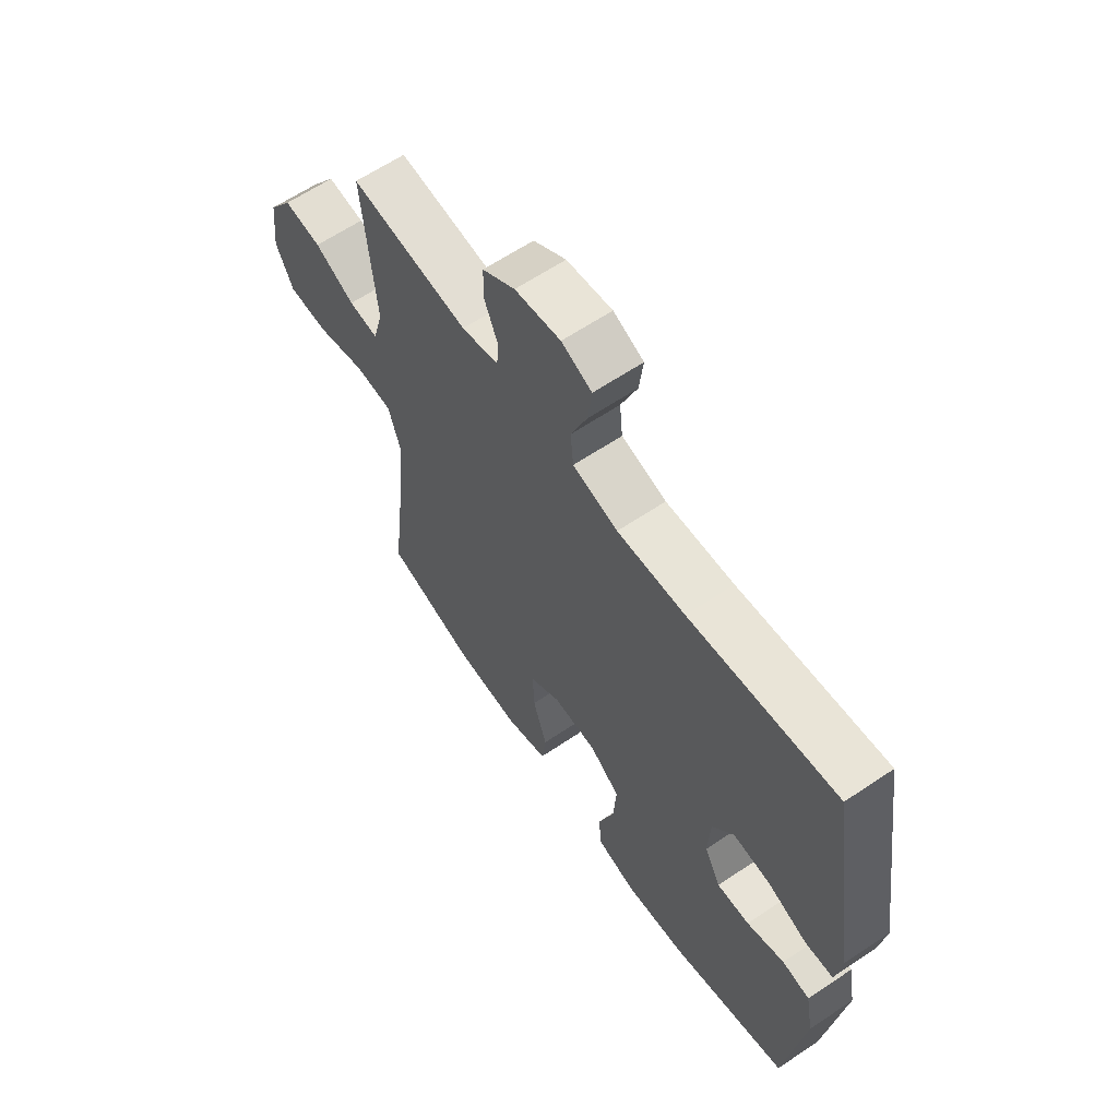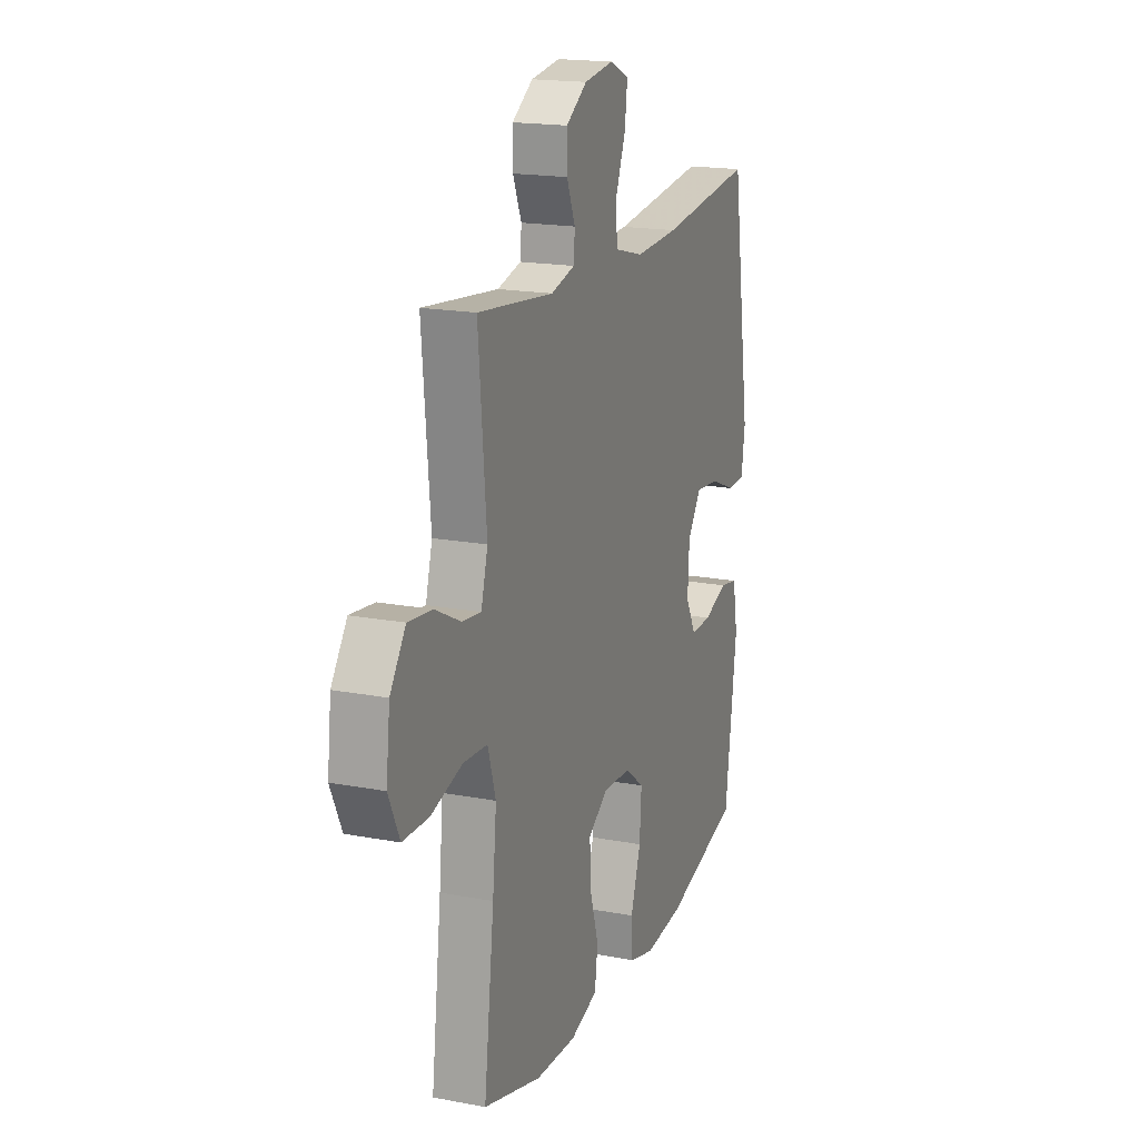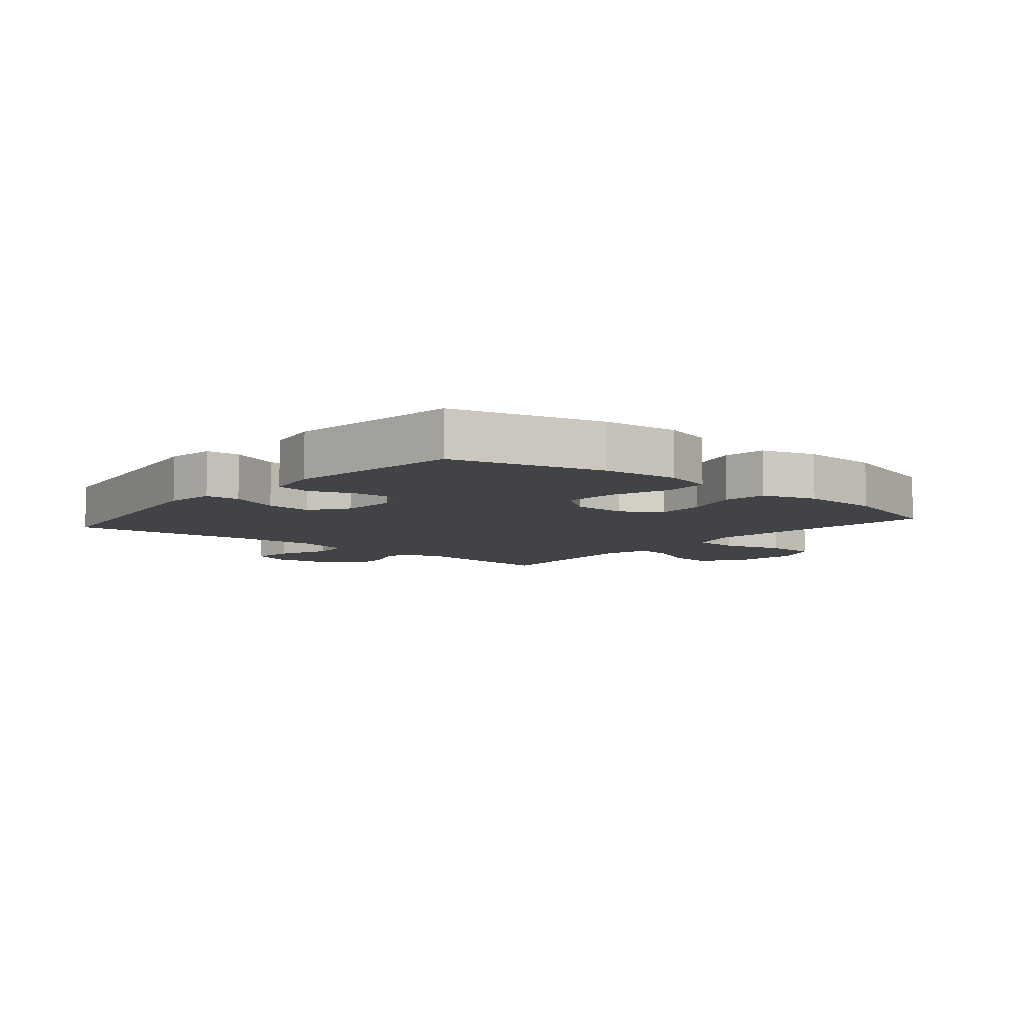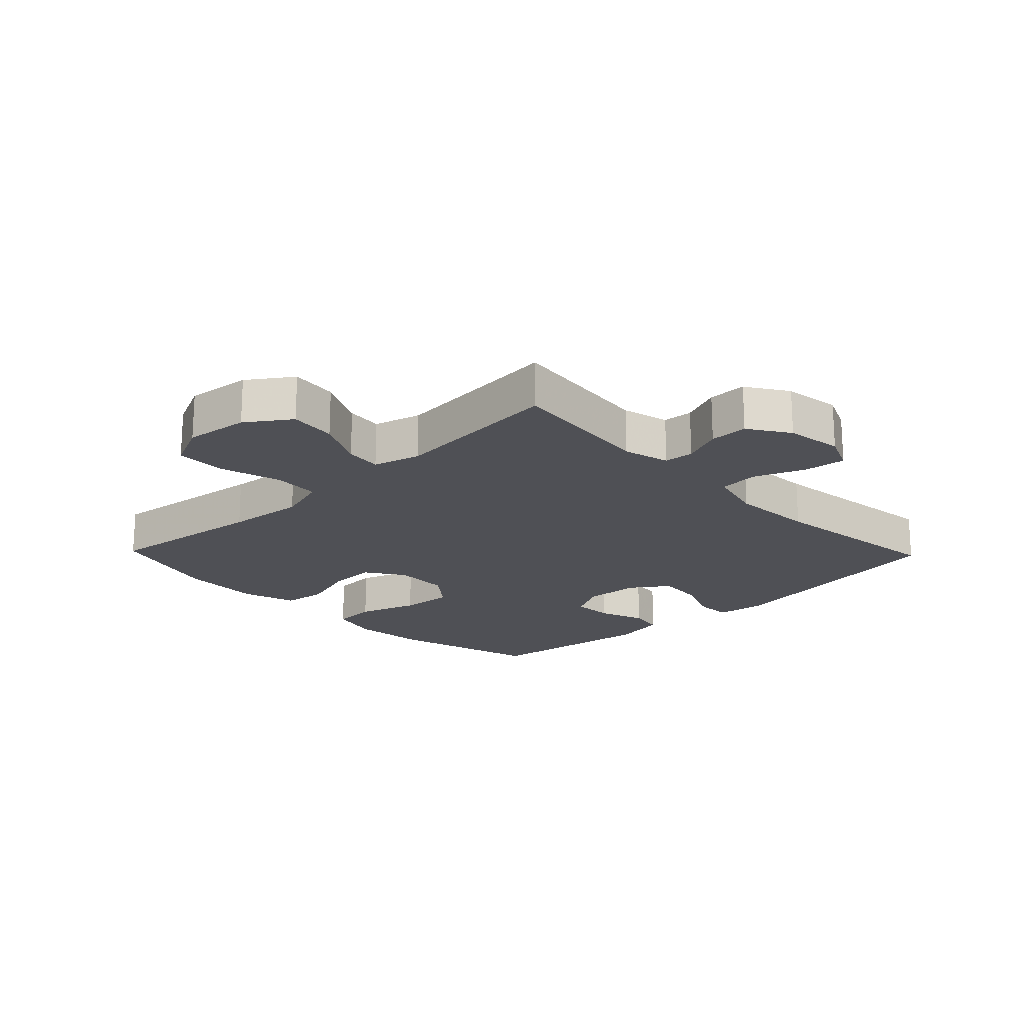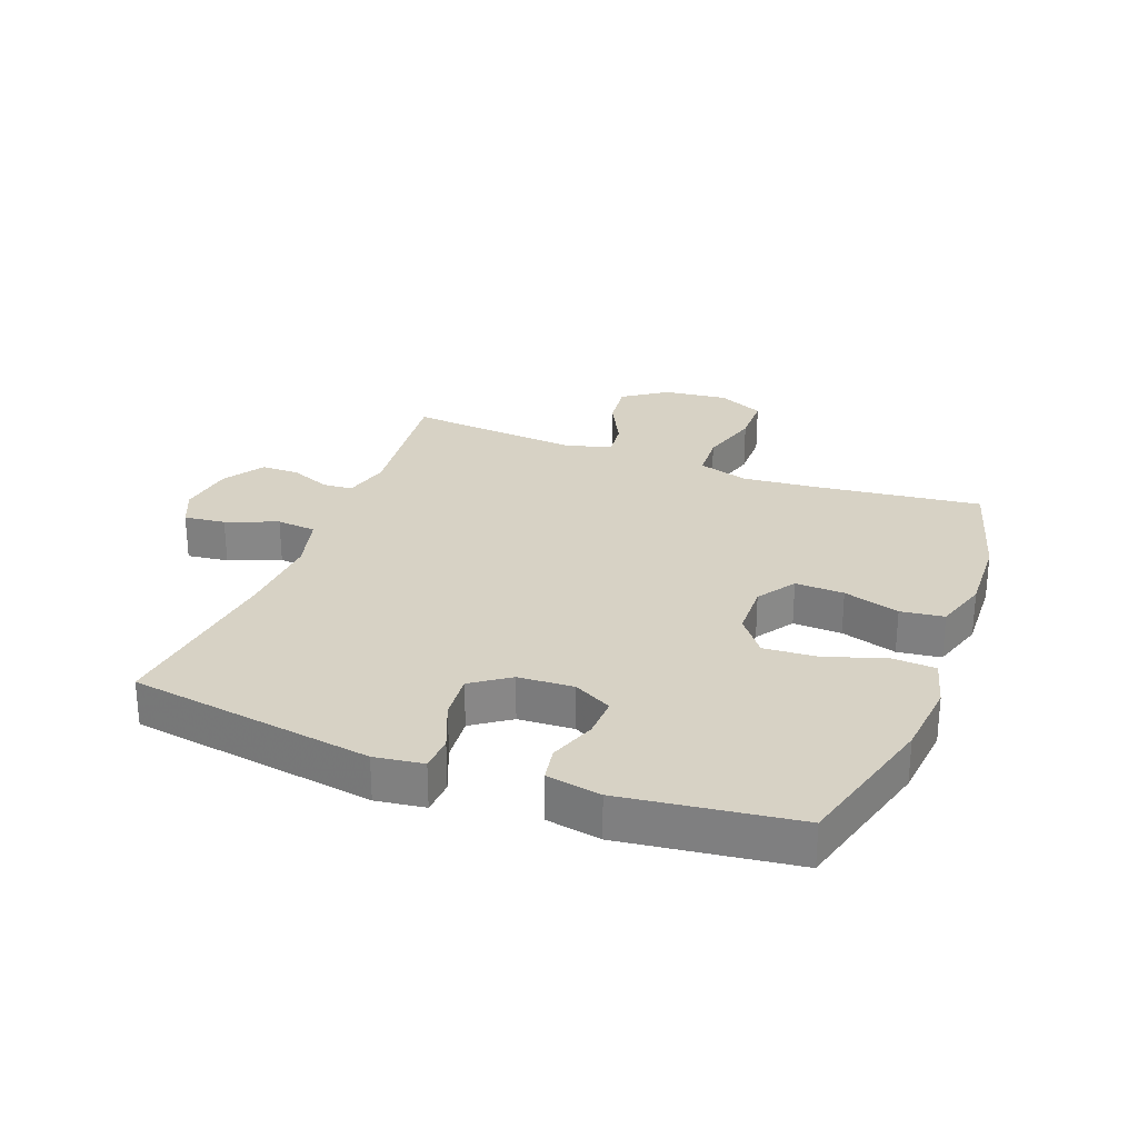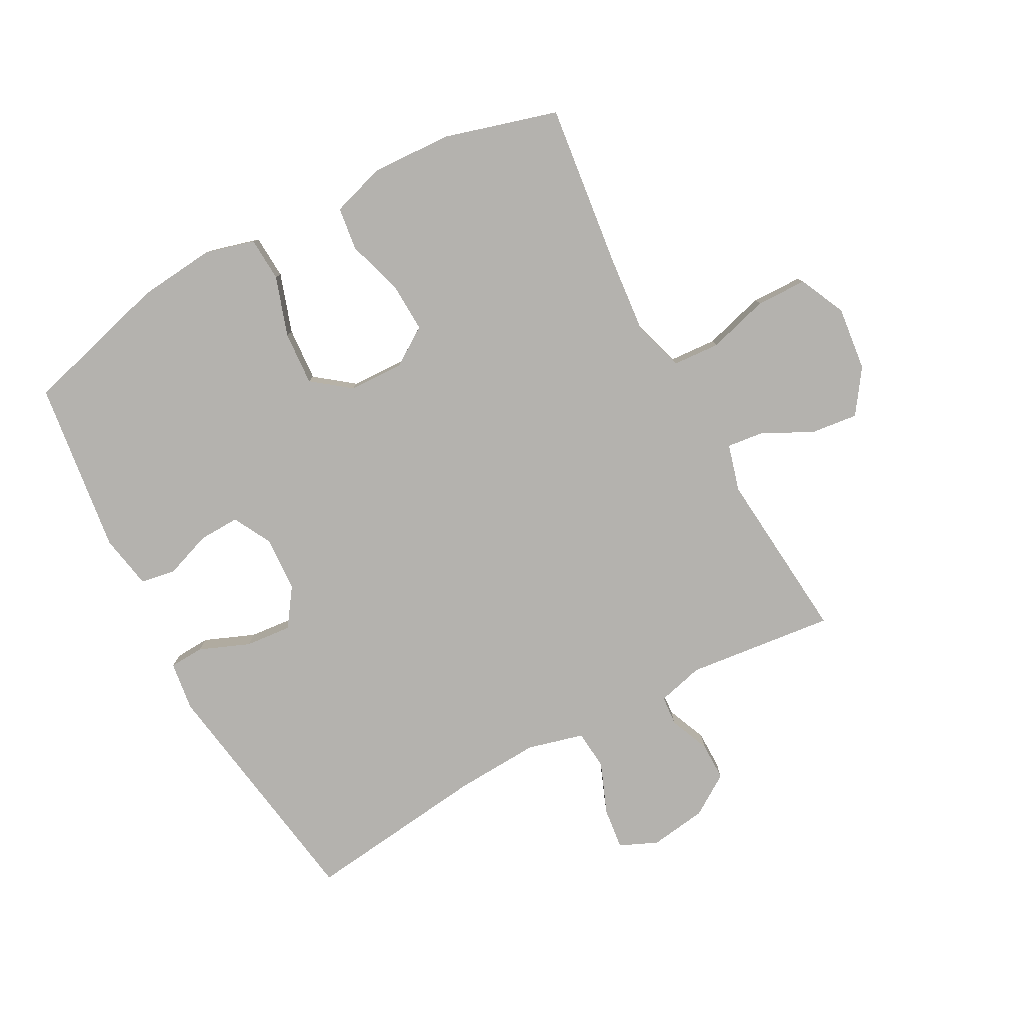
<metadata>
{"format":"obj","ext":"obj","renderer":"f3d","projection":"perspective","resolution":1024,"background":"white","views":[{"elev":62.7,"azim":55.7,"up":"+Z"},{"elev":18.0,"azim":-69.7,"up":"+Z"},{"elev":-7.4,"azim":139.8,"up":"+Y"},{"elev":-19.3,"azim":-46.1,"up":"+Y"},{"elev":27.5,"azim":110.9,"up":"+Y"},{"elev":-79.8,"azim":-151.6,"up":"+Y"}]}
</metadata>
<code>
v 0.5 0.07 0.5
v 0.561 0.07 0.104
v 0.55 0.07 0.025
v 0.494 0.07 0.022
v 0.413 0.07 0.055
v 0.338 0.07 0.062
v 0.295 0.07 0.001
v 0.29 0.07 -0.089
v 0.323 0.07 -0.151
v 0.389 0.07 -0.149
v 0.465 0.07 -0.122
v 0.521 0.07 -0.132
v 0.537 0.07 -0.22
v 0.5 0.07 -0.5
v 0.26 0.07 -0.565
v 0.136 0.07 -0.577
v 0.056 0.07 -0.555
v 0.052 0.07 -0.484
v 0.084 0.07 -0.388
v 0.09 0.07 -0.301
v 0.029 0.07 -0.254
v -0.06 0.07 -0.251
v -0.122 0.07 -0.292
v -0.119 0.07 -0.371
v -0.091 0.07 -0.462
v -0.1 0.07 -0.532
v -0.187 0.07 -0.559
v -0.317 0.07 -0.553
v -0.5 0.07 -0.5
v -0.468 0.07 -0.236
v -0.456 0.07 -0.109
v -0.481 0.07 -0.027
v -0.557 0.07 -0.022
v -0.656 0.07 -0.05
v -0.738 0.07 -0.048
v -0.773 0.07 0.027
v -0.761 0.07 0.131
v -0.712 0.07 0.201
v -0.636 0.07 0.192
v -0.555 0.07 0.151
v -0.496 0.07 0.144
v -0.475 0.07 0.22
v -0.5 0.07 0.5
v -0.261 0.07 0.473
v -0.186 0.07 0.492
v -0.182 0.07 0.54
v -0.209 0.07 0.605
v -0.209 0.07 0.667
v -0.143 0.07 0.71
v -0.051 0.07 0.723
v 0.01 0.07 0.696
v 0.002 0.07 0.629
v -0.031 0.07 0.546
v -0.025 0.07 0.482
v 0.066 0.07 0.458
v 0.203 0.07 0.465
v 0.5 0 0.5
v 0.561 0 0.104
v 0.55 0 0.025
v 0.494 0 0.022
v 0.413 0 0.055
v 0.338 0 0.062
v 0.295 0 0.001
v 0.29 0 -0.089
v 0.323 0 -0.151
v 0.389 0 -0.149
v 0.465 0 -0.122
v 0.521 0 -0.132
v 0.537 0 -0.22
v 0.5 0 -0.5
v 0.26 0 -0.565
v 0.136 0 -0.577
v 0.056 0 -0.555
v 0.052 0 -0.484
v 0.084 0 -0.388
v 0.09 0 -0.301
v 0.029 0 -0.254
v -0.06 0 -0.251
v -0.122 0 -0.292
v -0.119 0 -0.371
v -0.091 0 -0.462
v -0.1 0 -0.532
v -0.187 0 -0.559
v -0.317 0 -0.553
v -0.5 0 -0.5
v -0.468 0 -0.236
v -0.456 0 -0.109
v -0.481 0 -0.027
v -0.557 0 -0.022
v -0.656 0 -0.05
v -0.738 0 -0.048
v -0.773 0 0.027
v -0.761 0 0.131
v -0.712 0 0.201
v -0.636 0 0.192
v -0.555 0 0.151
v -0.496 0 0.144
v -0.475 0 0.22
v -0.5 0 0.5
v -0.261 0 0.473
v -0.186 0 0.492
v -0.182 0 0.54
v -0.209 0 0.605
v -0.209 0 0.667
v -0.143 0 0.71
v -0.051 0 0.723
v 0.01 0 0.696
v 0.002 0 0.629
v -0.031 0 0.546
v -0.025 0 0.482
v 0.066 0 0.458
v 0.203 0 0.465
f 50 51 52 53
f 50 53 54
f 49 50 54
f 46 47 48 49
f 45 46 49 54
f 44 45 54 55
f 42 43 44
f 41 42 44 55
f 37 38 39 40
f 37 40 41
f 36 37 41
f 33 34 35 36
f 32 33 36 41
f 31 32 41 55
f 27 28 29 30
f 24 25 26 27
f 23 24 27 30
f 22 23 30 31
f 16 17 18 19
f 16 19 20
f 15 16 20
f 14 15 20
f 13 14 20 21
f 10 11 12 13
f 9 10 13 21
f 2 3 4 5
f 56 1 2 5
f 56 5 6
f 55 56 6 7
f 31 55 7 8
f 21 22 31
f 8 9 21 31
f 109 108 107 106
f 110 109 106
f 110 106 105
f 105 104 103 102
f 110 105 102 101
f 111 110 101 100
f 100 99 98
f 111 100 98 97
f 96 95 94 93
f 97 96 93
f 97 93 92
f 92 91 90 89
f 97 92 89 88
f 111 97 88 87
f 86 85 84 83
f 83 82 81 80
f 86 83 80 79
f 87 86 79 78
f 75 74 73 72
f 76 75 72
f 76 72 71
f 76 71 70
f 77 76 70 69
f 69 68 67 66
f 77 69 66 65
f 61 60 59 58
f 61 58 57 112
f 62 61 112
f 63 62 112 111
f 64 63 111 87
f 87 78 77
f 87 77 65 64
f 1 57 58 2
f 2 58 59 3
f 3 59 60 4
f 4 60 61 5
f 5 61 62 6
f 6 62 63 7
f 7 63 64 8
f 8 64 65 9
f 9 65 66 10
f 10 66 67 11
f 11 67 68 12
f 12 68 69 13
f 13 69 70 14
f 14 70 71 15
f 15 71 72 16
f 16 72 73 17
f 17 73 74 18
f 18 74 75 19
f 19 75 76 20
f 20 76 77 21
f 21 77 78 22
f 22 78 79 23
f 23 79 80 24
f 24 80 81 25
f 25 81 82 26
f 26 82 83 27
f 27 83 84 28
f 28 84 85 29
f 29 85 86 30
f 30 86 87 31
f 31 87 88 32
f 32 88 89 33
f 33 89 90 34
f 34 90 91 35
f 35 91 92 36
f 36 92 93 37
f 37 93 94 38
f 38 94 95 39
f 39 95 96 40
f 40 96 97 41
f 41 97 98 42
f 42 98 99 43
f 43 99 100 44
f 44 100 101 45
f 45 101 102 46
f 46 102 103 47
f 47 103 104 48
f 48 104 105 49
f 49 105 106 50
f 50 106 107 51
f 51 107 108 52
f 52 108 109 53
f 53 109 110 54
f 54 110 111 55
f 55 111 112 56
f 56 112 57 1

</code>
